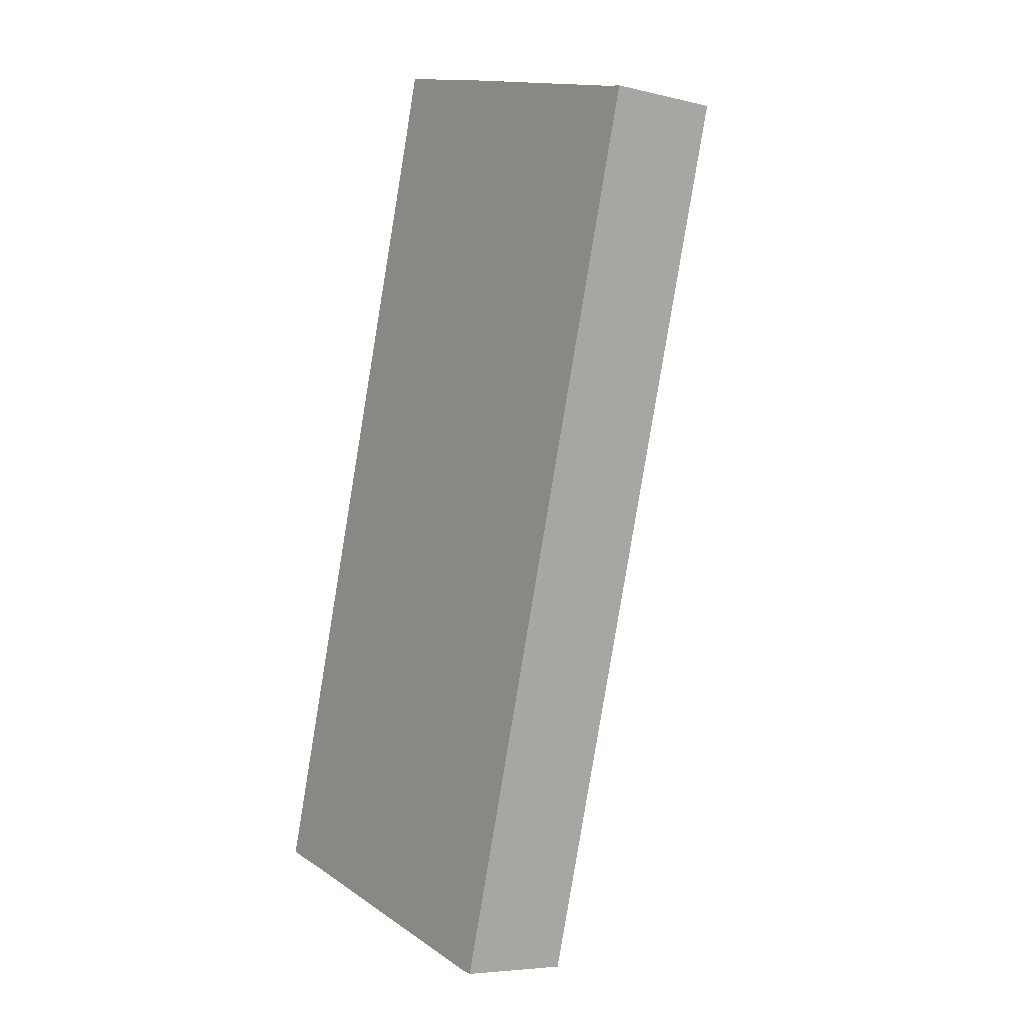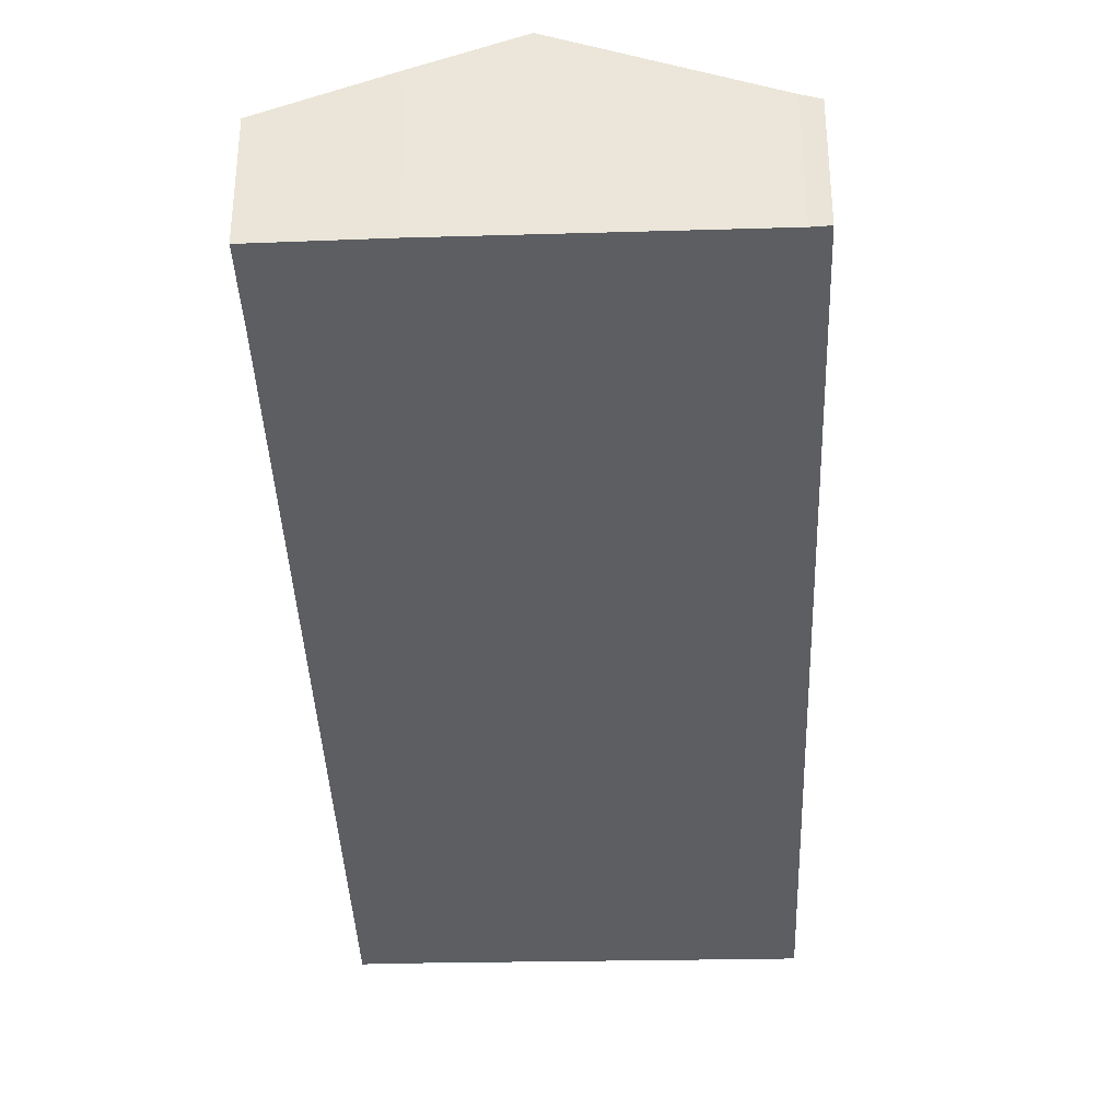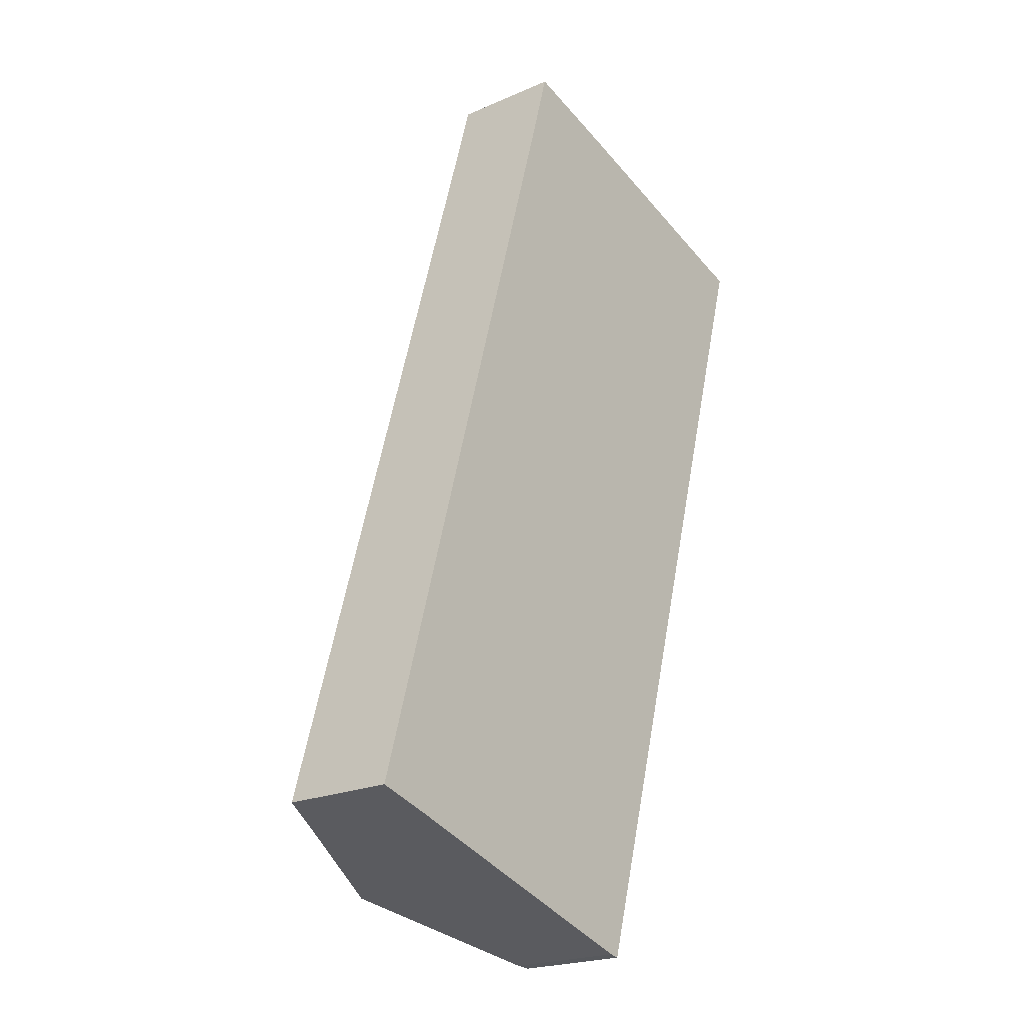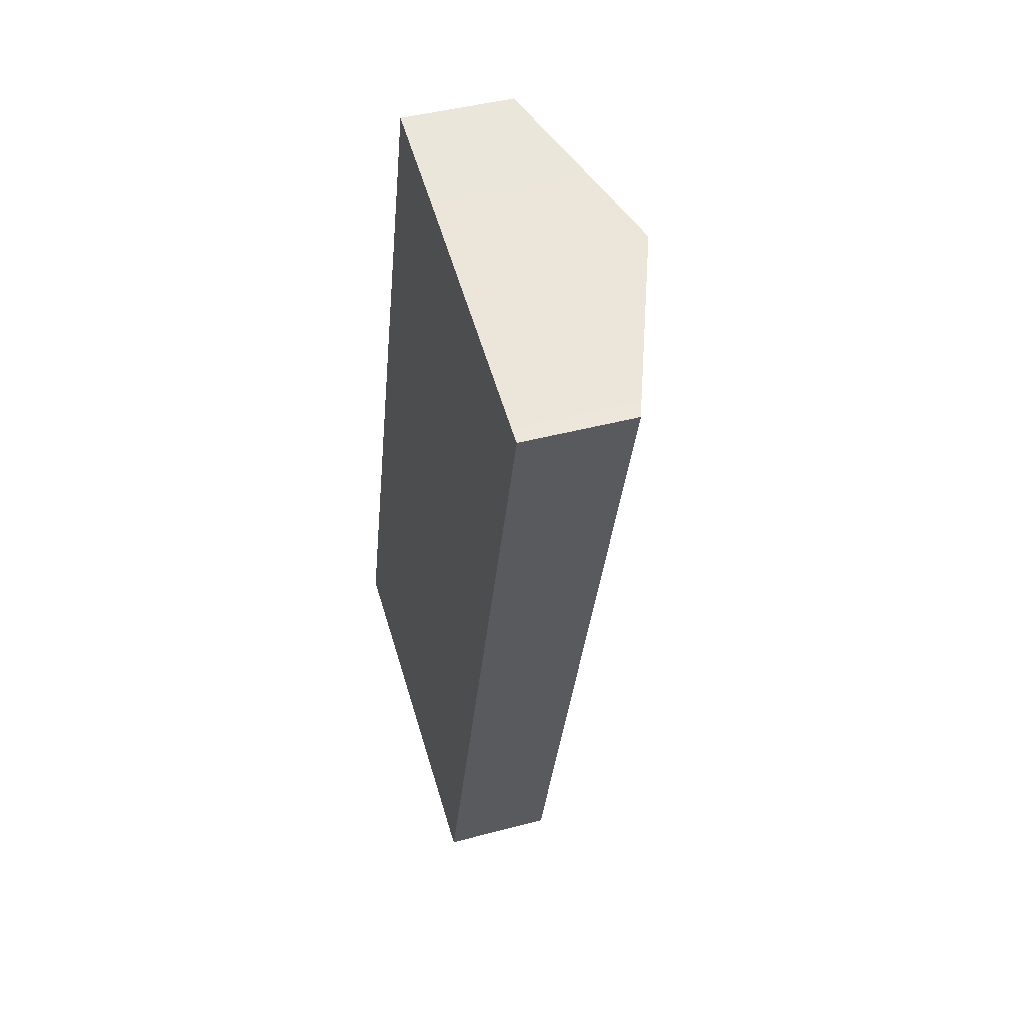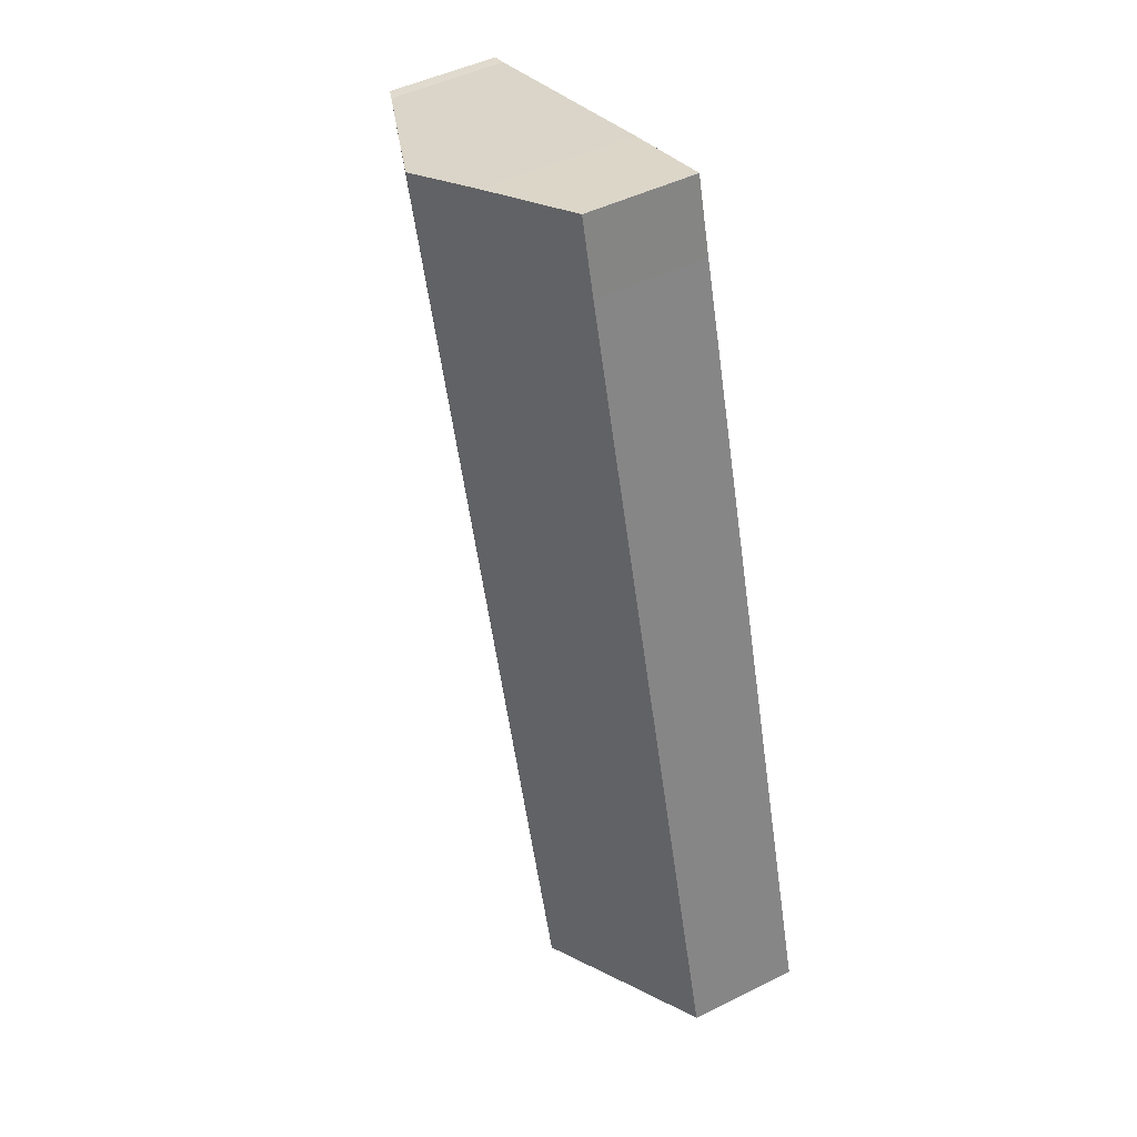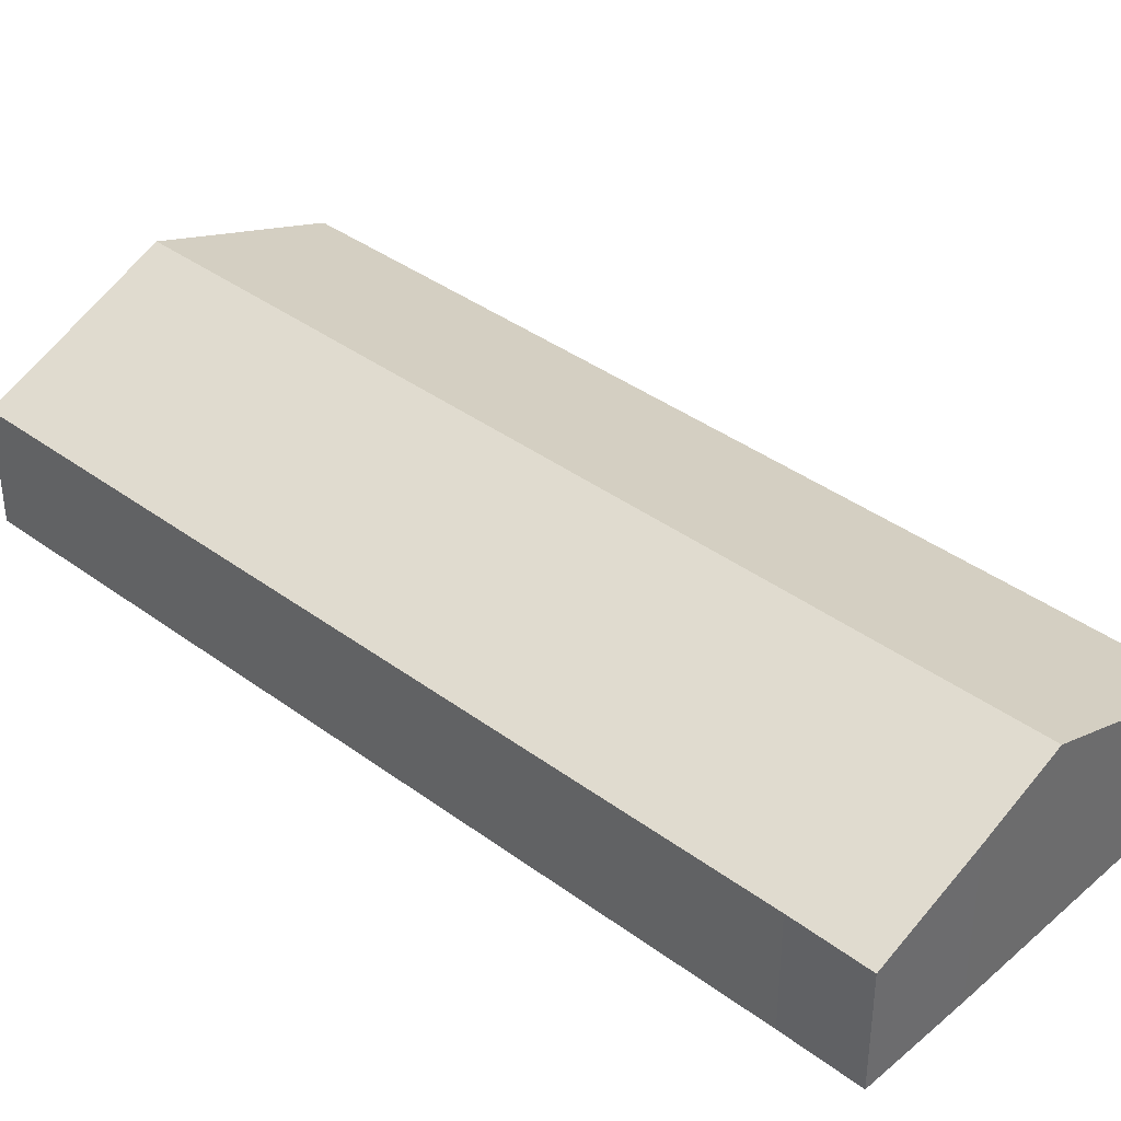
<metadata>
{"format":"obj","ext":"obj","renderer":"f3d","projection":"perspective","resolution":1024,"background":"white","views":[{"elev":-6.1,"azim":54.2,"up":"+Z"},{"elev":-37.6,"azim":18.2,"up":"+Y"},{"elev":-21.6,"azim":-52.3,"up":"+Z"},{"elev":43.5,"azim":72.5,"up":"+Z"},{"elev":46.9,"azim":-119.4,"up":"+Z"},{"elev":39.1,"azim":-31.3,"up":"+Y"}]}
</metadata>
<code>
v  10.42 4.538 24.9
v  6.745 3.346 23.52
v  7.357 3.335 25.74
v  12.79 5.472 24.22
v  5.317 5.472 -1.583
v  1.661 4.024 -0.475
v  0 3.37 2.064e-16
v  10.67 3.354 -3.171
v  17.7 3.534 22.81
v  18.17 3.354 22.7
v  10.36 3.474 -3.112
v  0 0 0
v  6.745 -1.44e-15 23.52
v  7.357 -1.576e-15 25.74
v  10.42 -1.525e-15 24.9
v  12.79 -1.483e-15 24.22
v  17.7 -1.397e-15 22.81
v  18.17 -1.39e-15 22.7
v  10.67 1.942e-16 -3.171
v  10.36 1.906e-16 -3.112
v  5.317 9.693e-17 -1.583
v  1.661 2.909e-17 -0.475
g defaultobject
f 1 2 3
f 2 1 4
f 2 4 5
f 2 5 6
f 2 6 7
f 8 9 10
f 9 8 4
f 4 8 5
f 5 8 11
f 12 2 7
f 2 12 13
f 2 13 3
f 3 13 14
f 14 1 3
f 1 14 15
f 1 15 4
f 4 15 9
f 9 15 16
f 9 16 17
f 17 10 9
f 10 17 18
f 18 8 10
f 8 18 19
f 8 20 11
f 20 8 19
f 20 5 11
f 5 20 21
f 5 21 6
f 6 21 22
f 6 22 7
f 7 22 12
f 17 19 18
f 19 17 16
f 19 16 15
f 19 15 20
f 20 15 21
f 21 15 14
f 21 14 13
f 21 13 22
f 22 13 12

</code>
